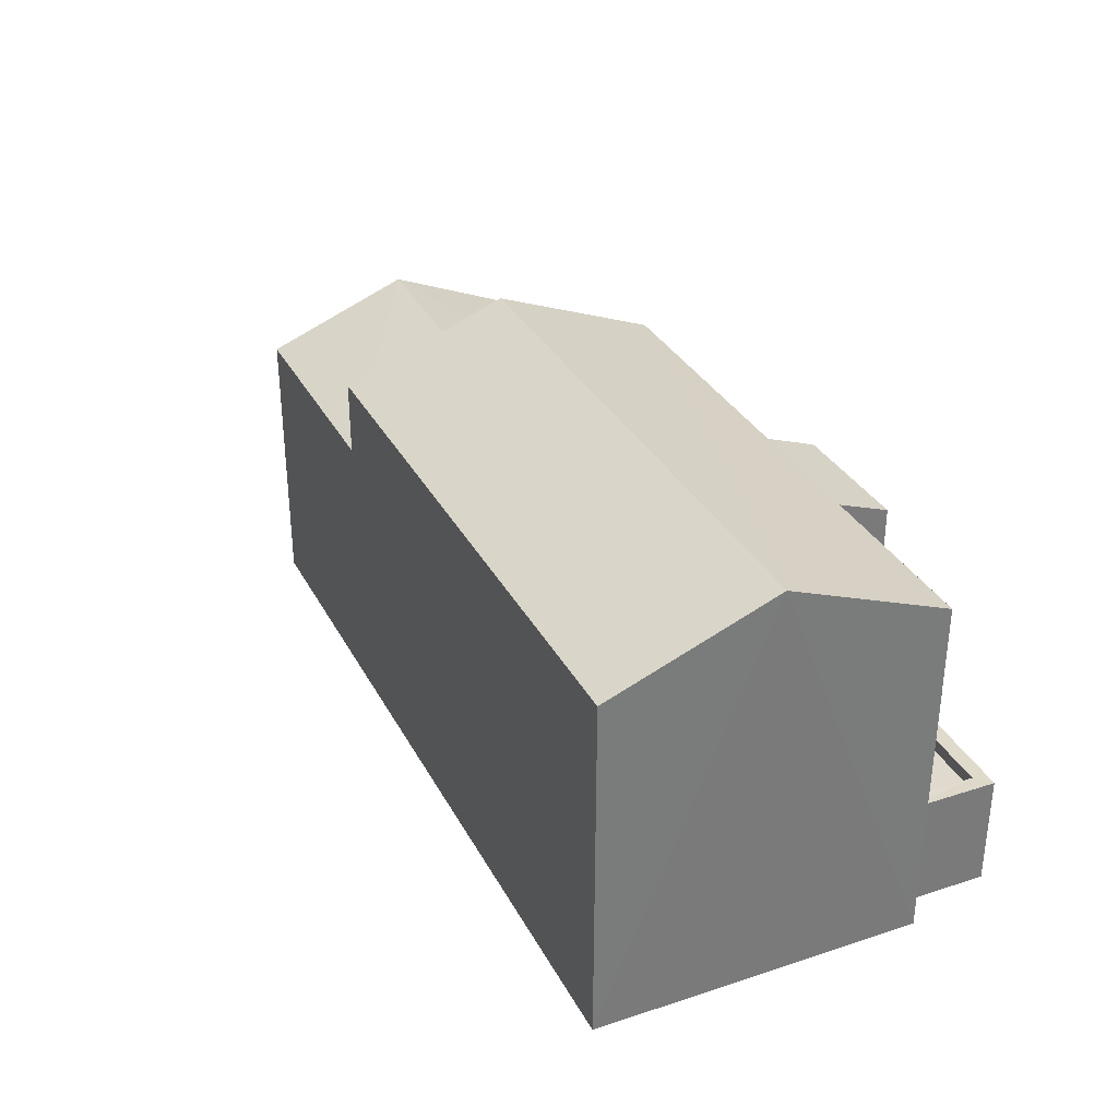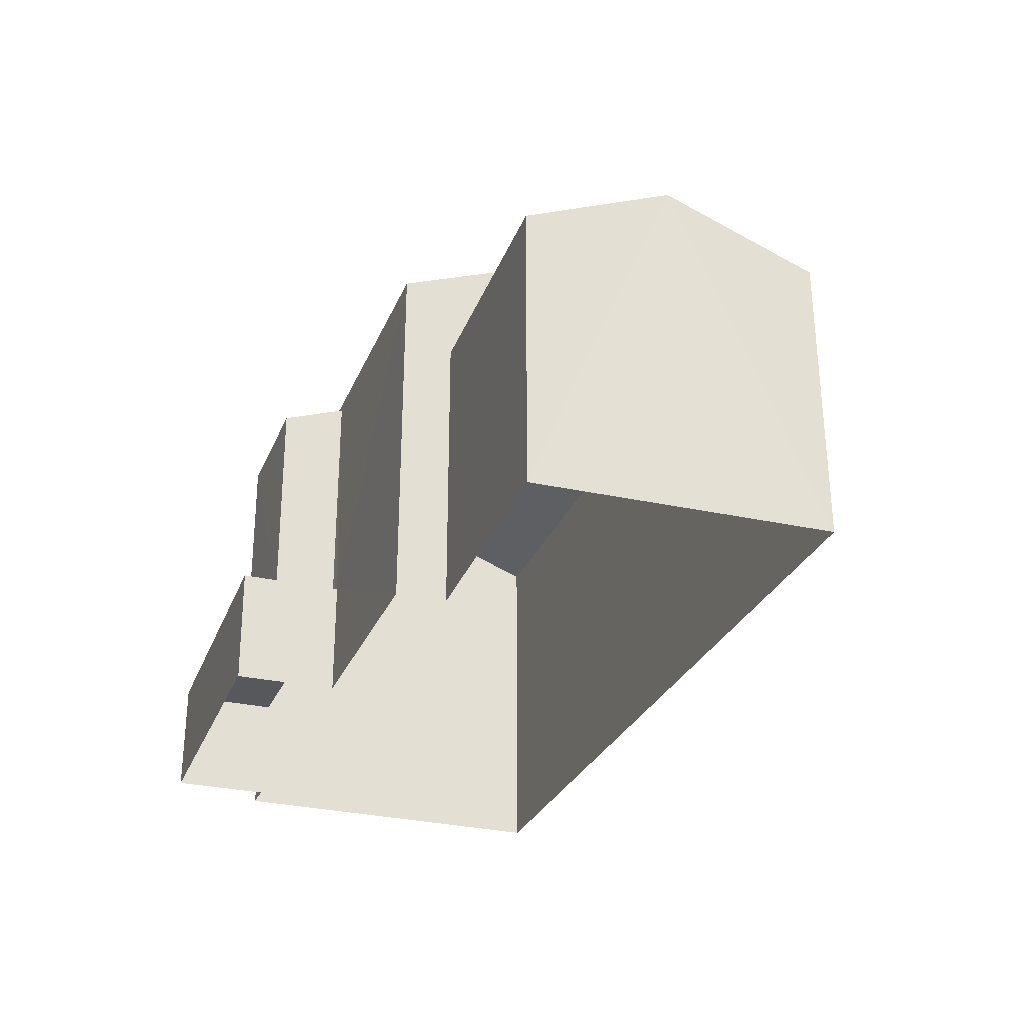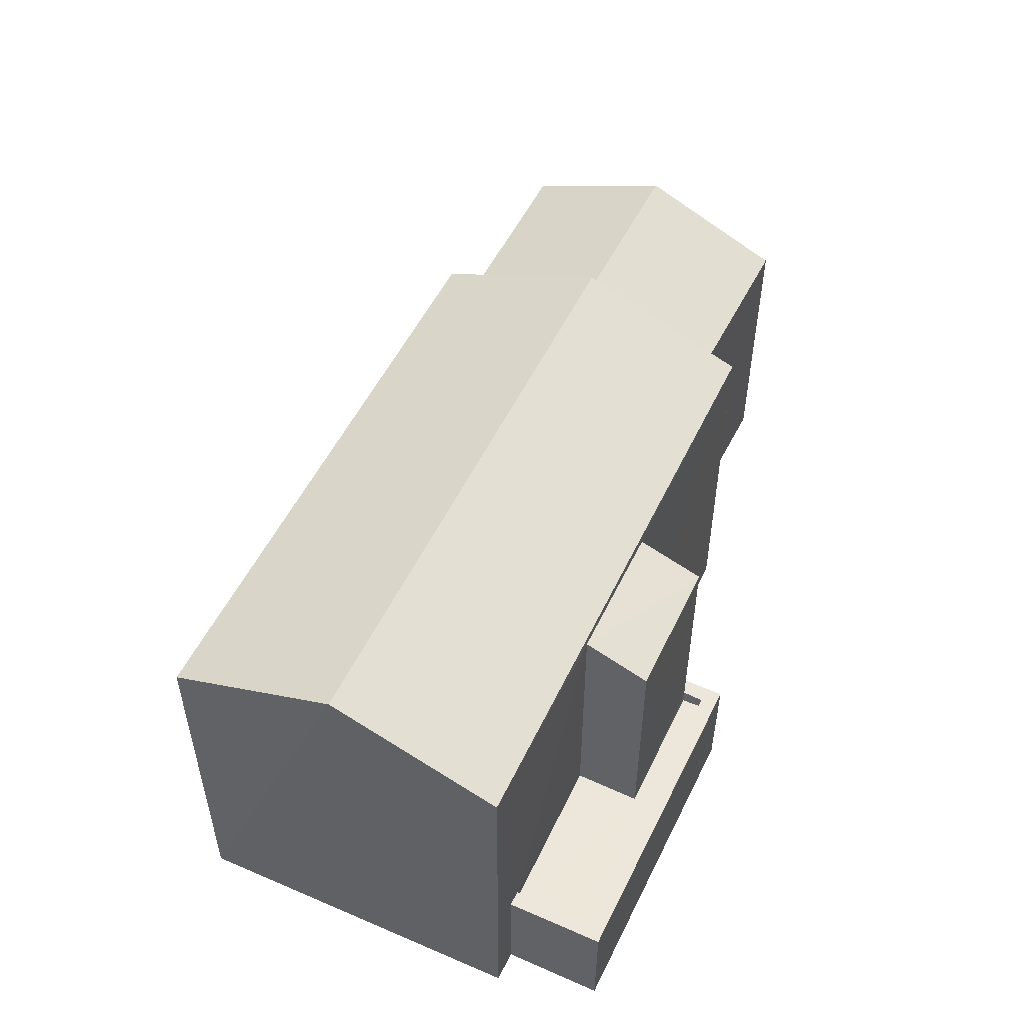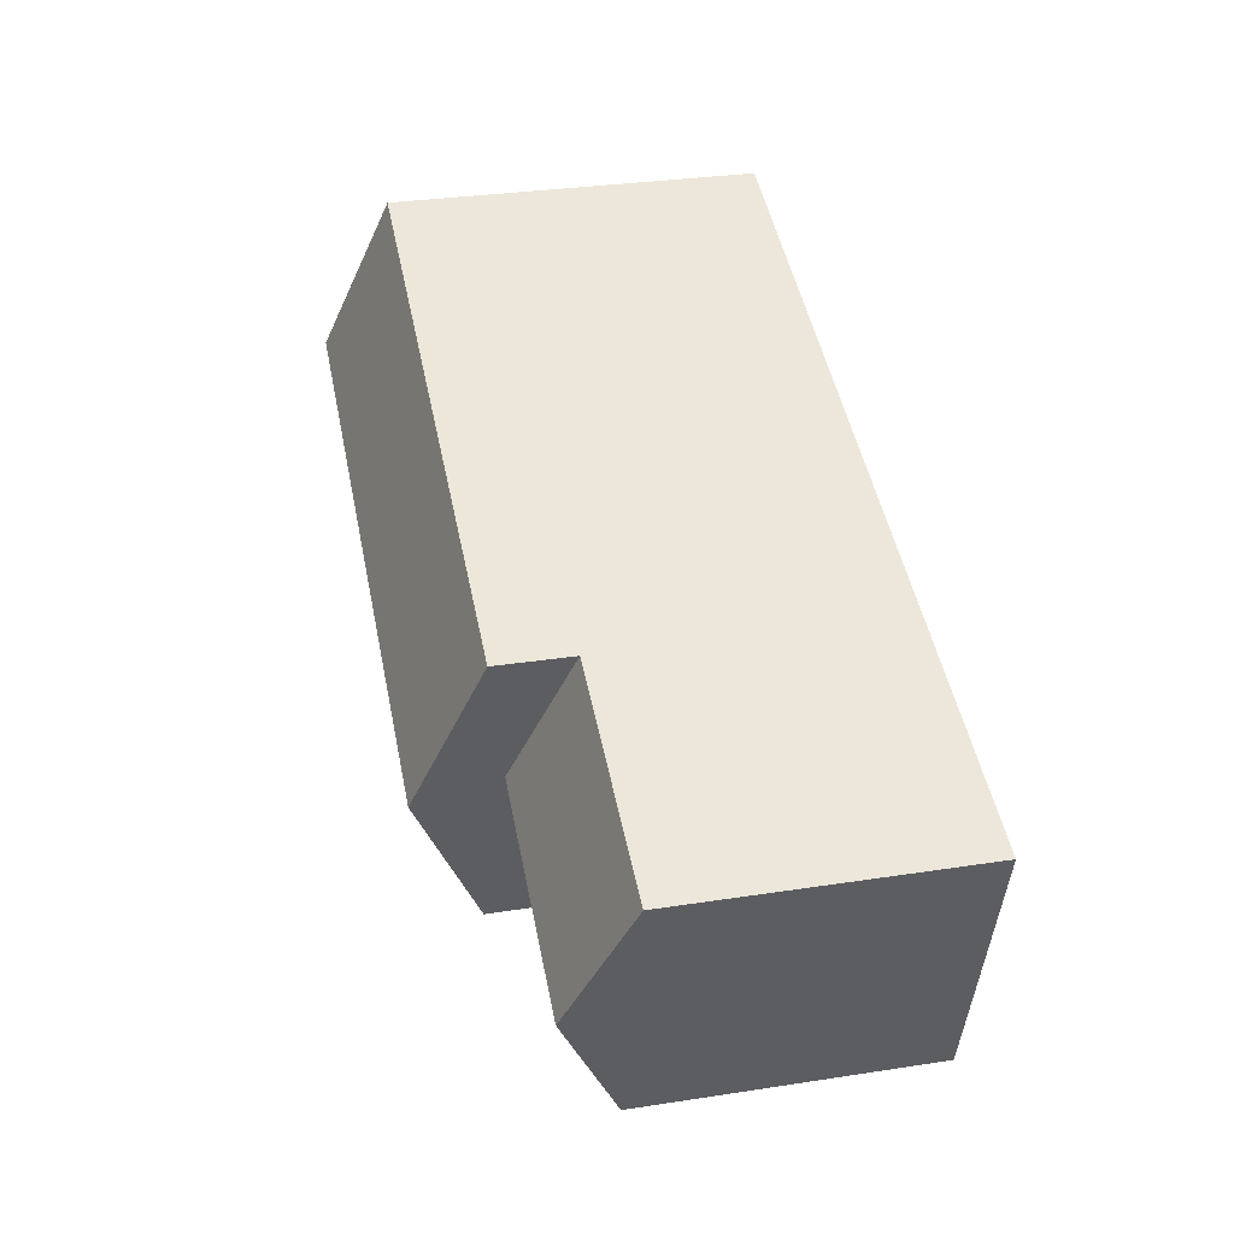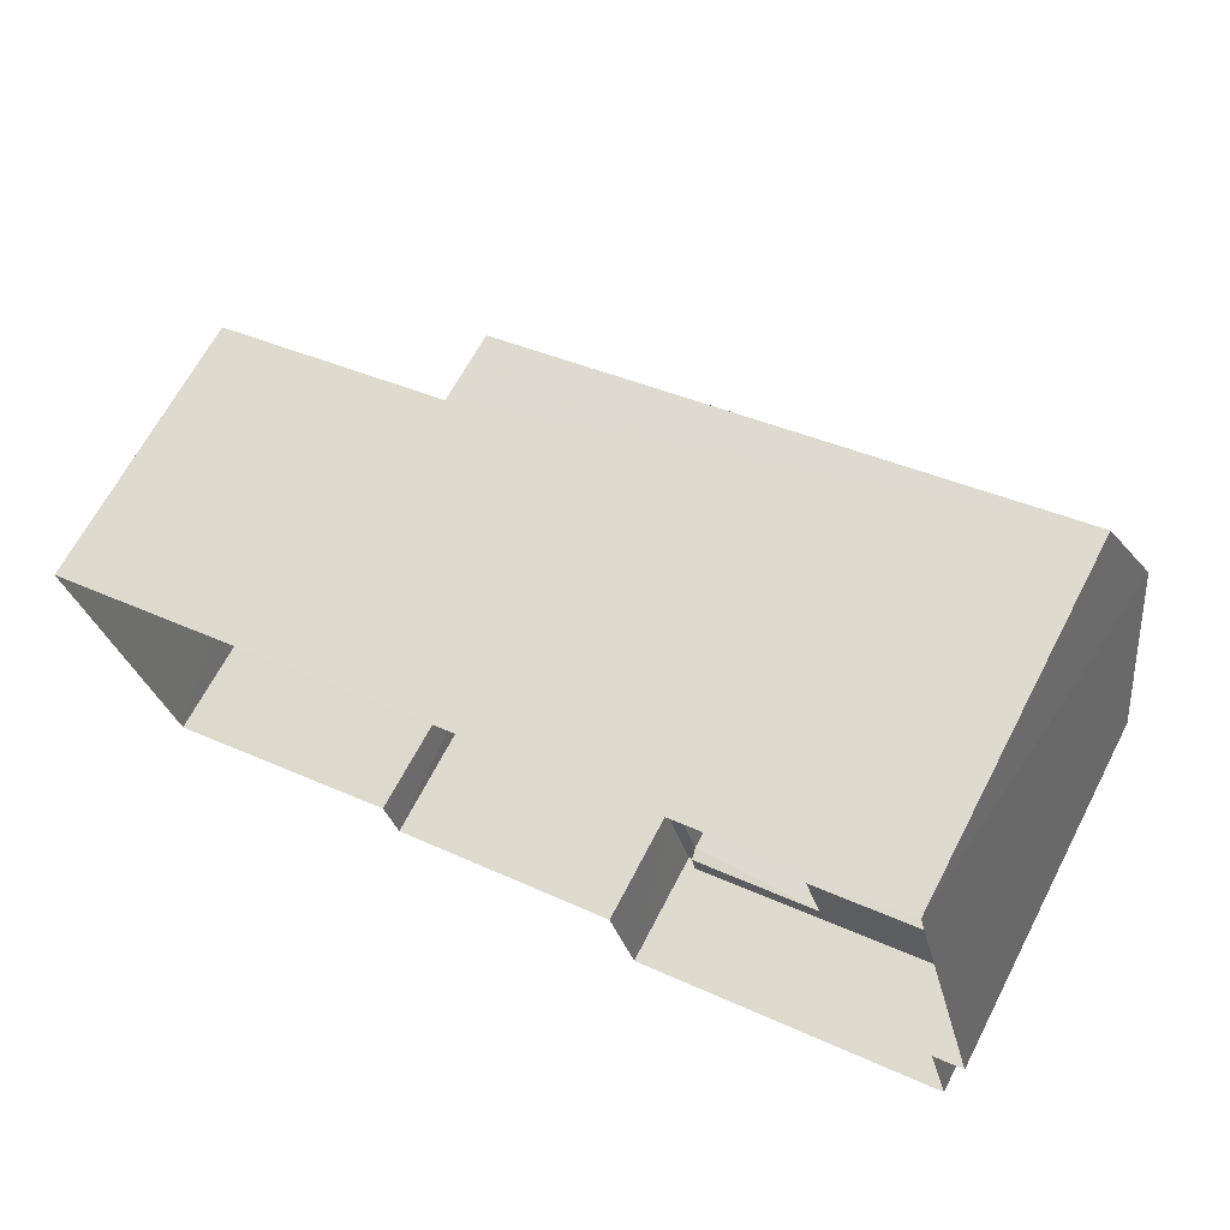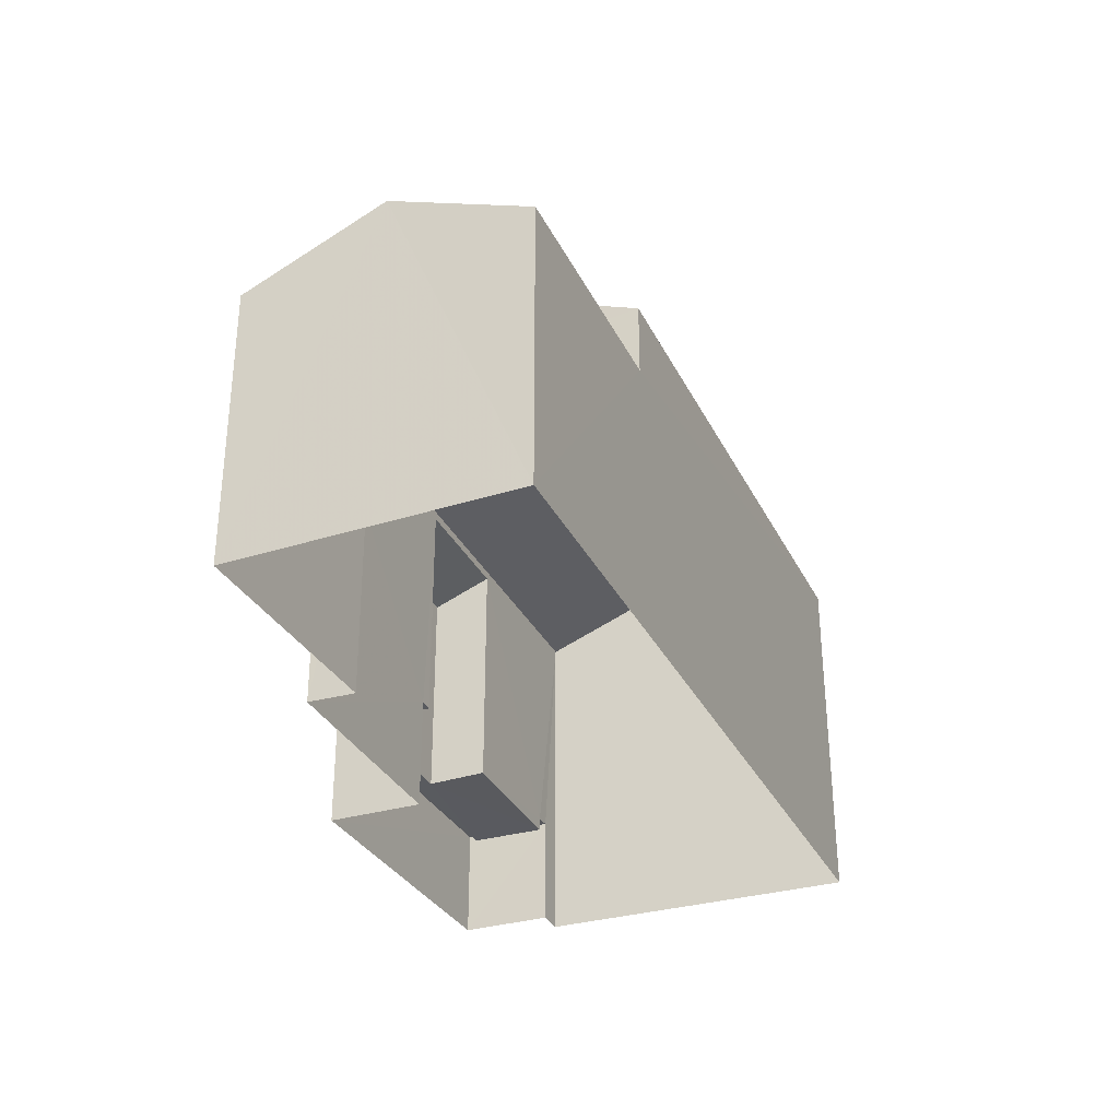
<metadata>
{"format":"obj","ext":"obj","renderer":"f3d","projection":"perspective","resolution":1024,"background":"white","views":[{"elev":32.9,"azim":-128.8,"up":"+Z"},{"elev":-29.0,"azim":55.9,"up":"+Z"},{"elev":51.9,"azim":-79.5,"up":"+Z"},{"elev":33.4,"azim":78.4,"up":"+Y"},{"elev":66.5,"azim":-152.5,"up":"+Y"},{"elev":-31.9,"azim":98.2,"up":"+Z"}]}
</metadata>
<code>
v -3.162e+05 4.459e+04 6.996
v -3.162e+05 4.46e+04 7.009
v -3.162e+05 4.46e+04 6.998
v -3.162e+05 4.459e+04 6.993
v -3.162e+05 4.459e+04 7.003
v -3.162e+05 4.459e+04 7.003
v -3.162e+05 4.459e+04 6.997
v -3.162e+05 4.459e+04 7.001
v -3.162e+05 4.459e+04 6.999
v -3.162e+05 4.459e+04 6.996
v -3.162e+05 4.46e+04 12.46
v -3.162e+05 4.459e+04 13.6
v -3.162e+05 4.46e+04 12.46
v -3.162e+05 4.459e+04 13.57
v -3.162e+05 4.459e+04 8.974
v -3.162e+05 4.459e+04 8.974
v -3.162e+05 4.459e+04 8.976
v -3.162e+05 4.459e+04 8.978
v -3.162e+05 4.459e+04 8.979
v -3.162e+05 4.459e+04 8.977
v -3.162e+05 4.459e+04 13.74
v -3.162e+05 4.459e+04 13.31
v -3.162e+05 4.459e+04 13.32
v -3.162e+05 4.459e+04 13.75
v -3.162e+05 4.46e+04 13.89
v -3.162e+05 4.46e+04 13.9
v -3.162e+05 4.46e+04 15.15
v -3.162e+05 4.459e+04 15.14
v -3.162e+05 4.459e+04 12.46
v -3.162e+05 4.459e+04 12.45
v -3.162e+05 4.459e+04 13.89
v -3.162e+05 4.459e+04 13.89
v -3.162e+05 4.459e+04 9.225
v -3.162e+05 4.459e+04 9.224
v -3.162e+05 4.459e+04 9.225
v -3.162e+05 4.459e+04 9.223
v -3.162e+05 4.459e+04 9.229
v -3.162e+05 4.459e+04 9.228
v -3.162e+05 4.459e+04 9.228
v -3.162e+05 4.459e+04 9.229
v -3.162e+05 4.459e+04 9.224
f 1 2 3
f 3 4 1
f 5 6 2
f 7 8 5
f 9 7 5
f 10 9 1
f 9 2 1
f 9 5 2
f 11 12 13
f 11 14 12
f 15 16 17
f 15 17 18
f 17 19 18
f 17 20 19
f 21 22 23
f 24 21 23
f 25 26 27
f 28 25 27
f 29 30 12
f 14 29 12
f 27 31 28
f 27 32 31
f 33 34 35
f 35 34 36
f 37 38 39
f 40 37 39
f 39 38 36
f 41 39 36
f 34 41 36
f 39 15 18
f 39 41 15
f 23 22 34
f 34 17 16
f 34 22 17
f 26 11 2
f 2 11 3
f 26 25 11
f 3 11 13
f 37 6 5
f 6 37 32
f 9 10 35
f 24 31 32
f 35 10 31
f 19 20 40
f 33 35 24
f 20 21 40
f 24 32 21
f 40 32 37
f 35 31 24
f 21 32 40
f 16 15 41
f 34 16 41
f 37 8 38
f 37 5 8
f 29 4 30
f 29 1 4
f 38 8 7
f 36 38 7
f 10 1 29
f 10 29 31
f 31 29 28
f 14 11 25
f 14 25 28
f 29 14 28
f 26 2 27
f 2 6 27
f 6 32 27
f 40 39 18
f 19 40 18
f 35 36 7
f 9 35 7
f 30 4 12
f 4 3 12
f 3 13 12
f 33 23 34
f 33 24 23
f 20 17 22
f 21 20 22

</code>
